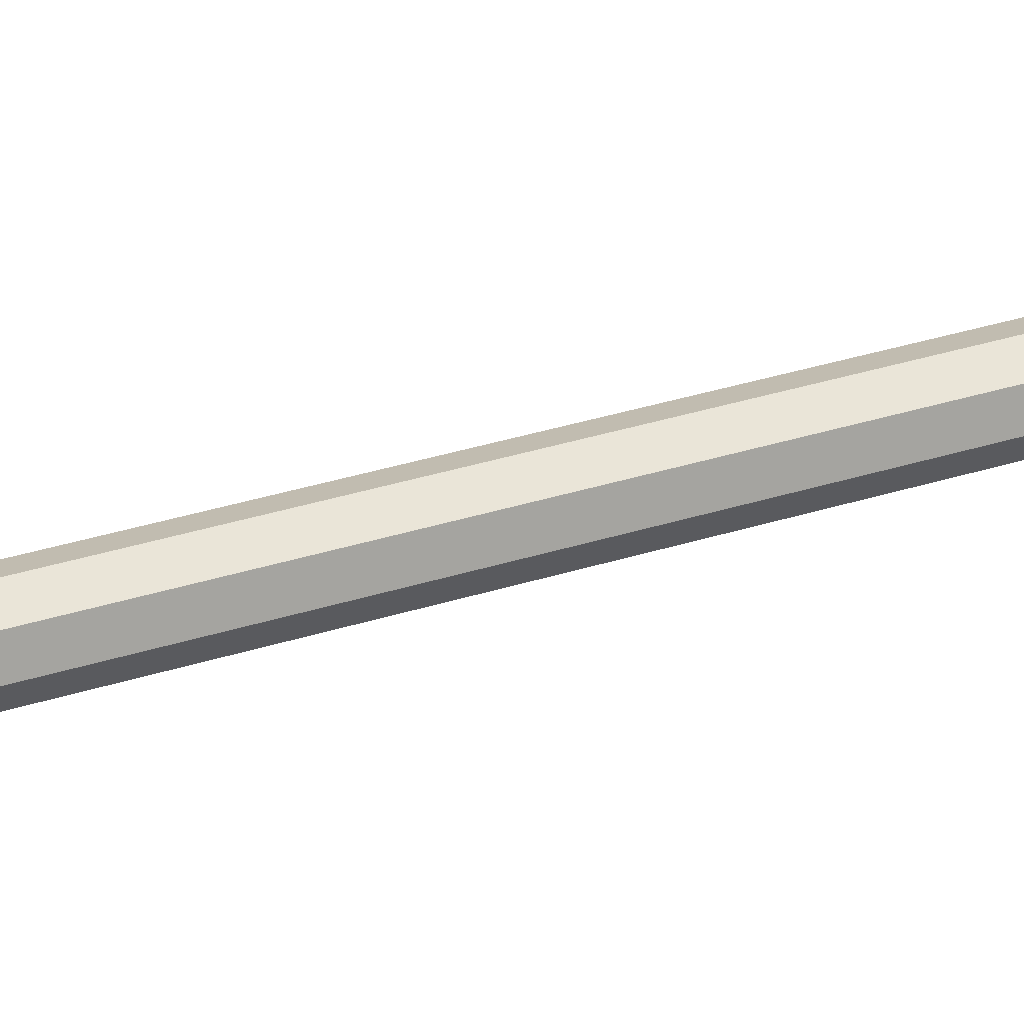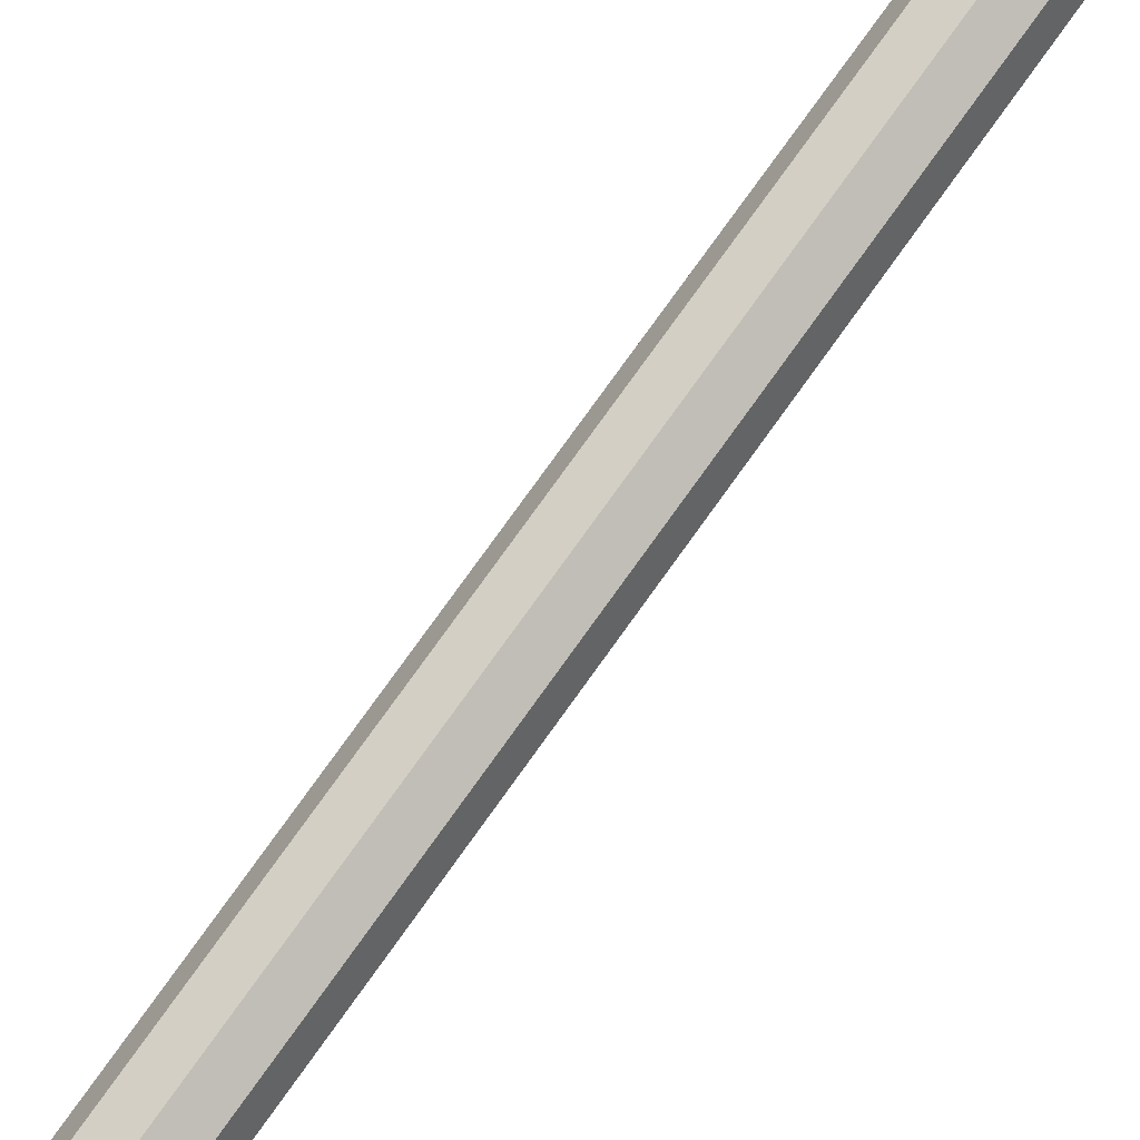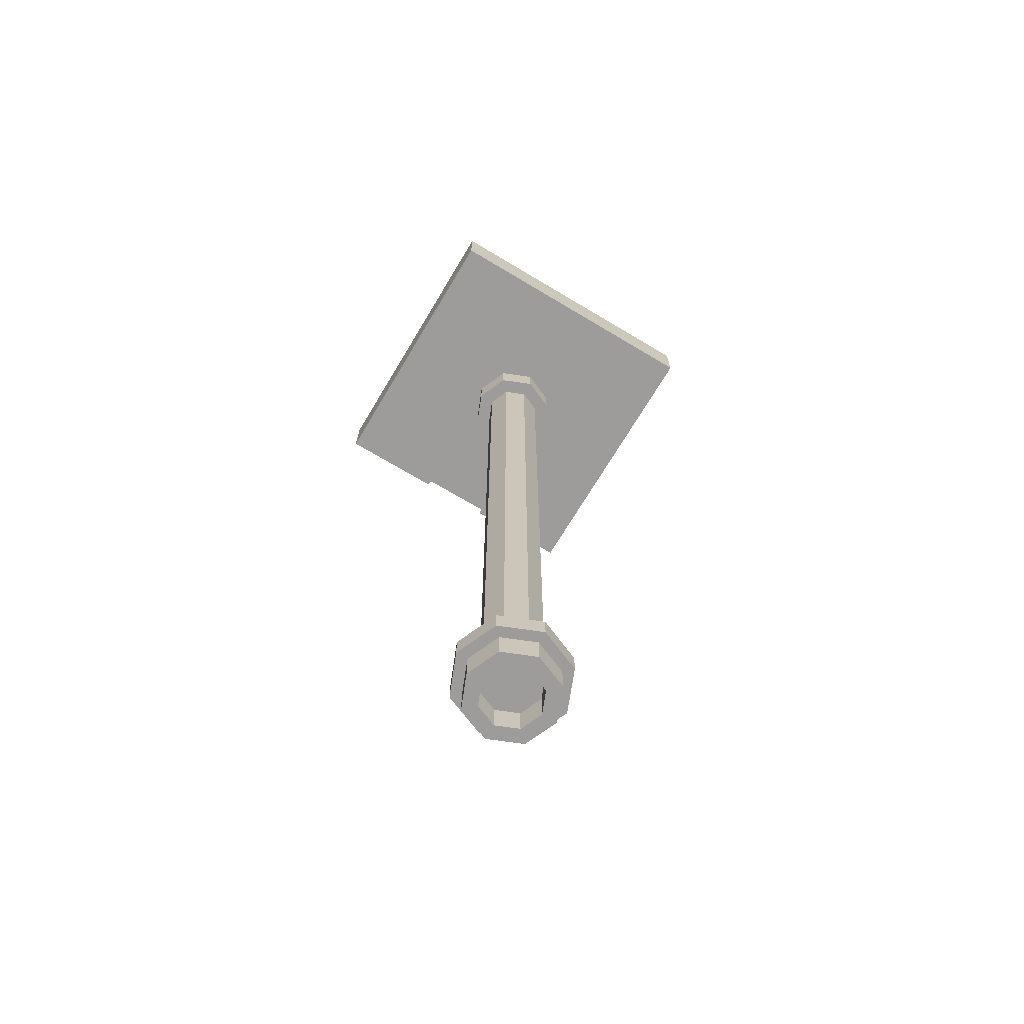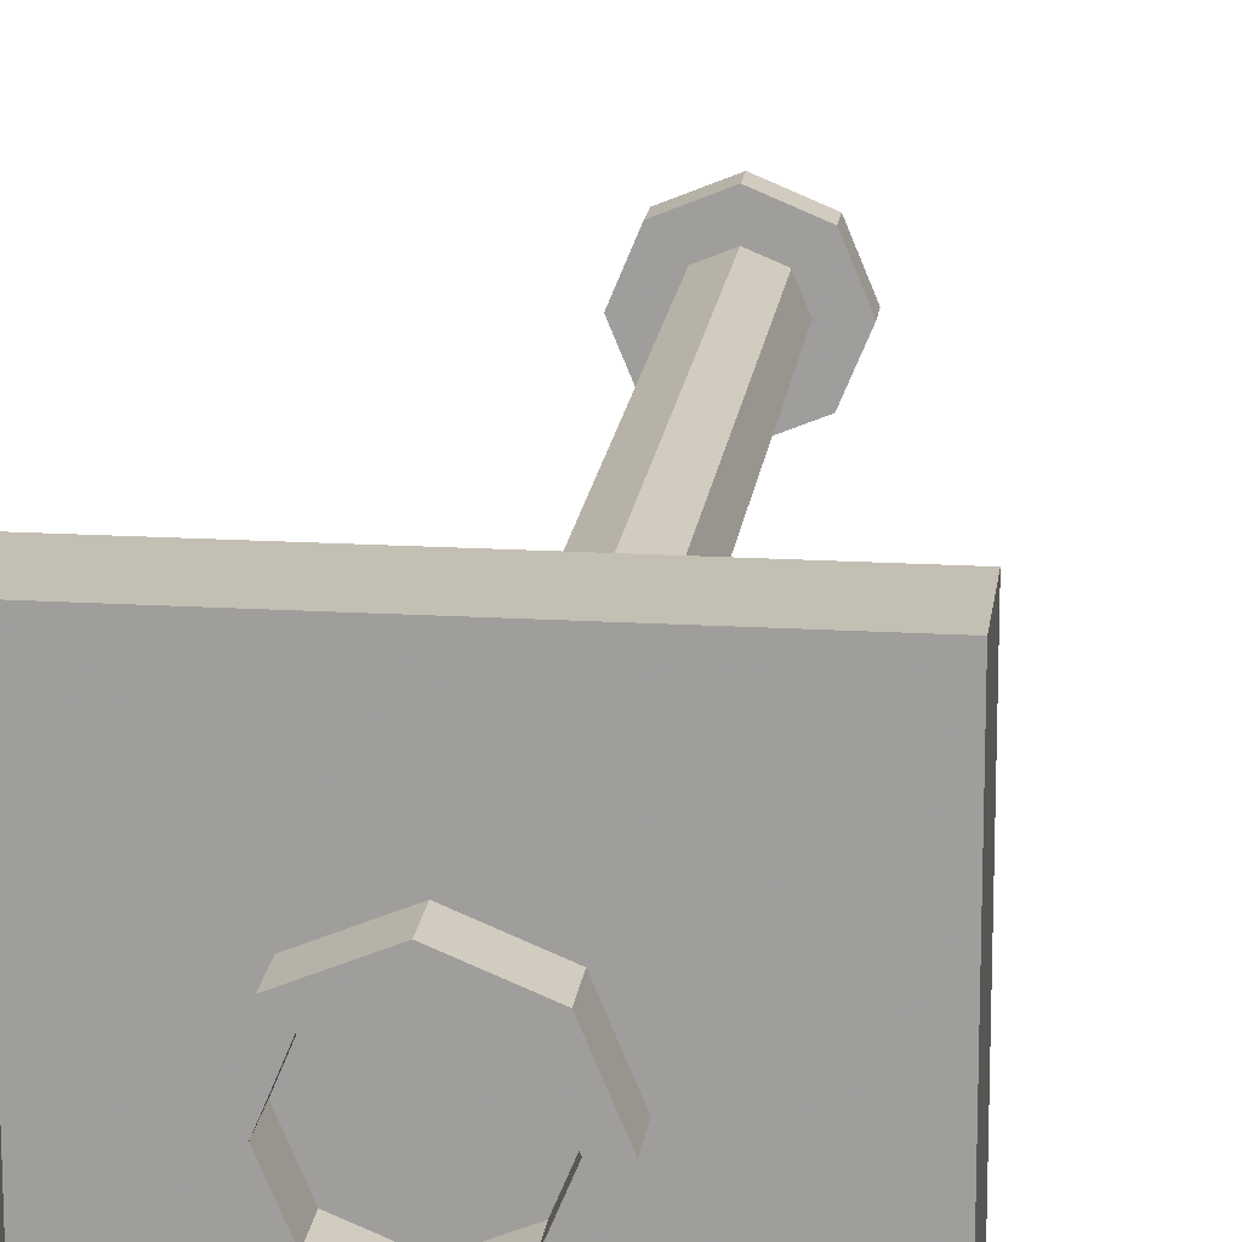
<metadata>
{"format":"obj","ext":"obj","renderer":"f3d","projection":"perspective","resolution":1024,"background":"white","views":[{"elev":39.2,"azim":-110.9,"up":"+Z"},{"elev":78.3,"azim":35.7,"up":"+Z"},{"elev":-70.0,"azim":-30.9,"up":"+Y"},{"elev":17.8,"azim":-173.2,"up":"+Z"}]}
</metadata>
<code>
v -1 0.4 1
v -0.8 0.4 0.8
v -0.8 0.4 -0.8
v -1 0.4 -1
v -0.8 0.4 -0.8
v -0.3333 0.4 -0.8
v -0.2708 0.4 -1
v -1 0.4 -1
v -0.3333 0.4 -0.8
v -0.3125 0.4 -0.7625
v -0.25 0.4 -0.9625
v -0.2708 0.4 -1
v 0.25 0.4 -0.9625
v -0.25 0.4 -0.9625
v -0.3125 0.4 -0.7625
v 0.3125 0.4 -0.7625
v -0.8 0.4 0.8
v -1 0.4 1
v 1 0.4 1
v 0.8 0.4 0.8
v 0.2708 0.4 -1
v 0.25 0.4 -0.9625
v 0.3125 0.4 -0.7625
v 0.3333 0.4 -0.8
v 0.3333 0.4 -0.8
v 0.8 0.4 -0.8
v 1 0.4 -1
v 0.2708 0.4 -1
v 0.8 0.4 0.8
v 1 0.4 1
v 1 0.4 -1
v 0.8 0.4 -0.8
v -0.8 0.4 -0.8
v -0.8 0.2 -0.8
v -0.3333 0.2 -0.8
v -0.3333 0.4 -0.8
v -0.3333 0.2 -0.8
v -0.3125 0.2 -0.7625
v -0.3125 0.4 -0.7625
v -0.3333 0.4 -0.8
v 0.3125 0.2 -0.7625
v 0.3125 0.4 -0.7625
v -0.3125 0.4 -0.7625
v -0.3125 0.2 -0.7625
v 0.3125 0.4 -0.7625
v 0.3125 0.2 -0.7625
v 0.3333 0.2 -0.8
v 0.3333 0.4 -0.8
v 0.3333 0.4 -0.8
v 0.3333 0.2 -0.8
v 0.8 0.2 -0.8
v 0.8 0.4 -0.8
v -0.3125 0.2 -0.7625
v -0.3333 0.2 -0.8
v -0.8 0.2 -0.8
v -0.8 0.2 0.8
v 0.8 0.2 0.8
v 0.3125 0.2 -0.7625
v -0.3125 0.2 -0.7625
v -0.8 0.2 0.8
v 0.8 0.2 -0.8
v 0.3333 0.2 -0.8
v 0.3125 0.2 -0.7625
v 0.8 0.2 0.8
v 1 0.4 -1
v 1 0 -1
v 0.2708 0 -1
v 0.2708 0.4 -1
v 0.2708 0.4 -1
v 0.2708 0 -1
v 0.25 0 -0.9625
v 0.25 0.4 -0.9625
v 0.25 0 -0.9625
v -0.25 0 -0.9625
v -0.25 0.4 -0.9625
v 0.25 0.4 -0.9625
v -0.2708 0 -1
v -0.2708 0.4 -1
v -0.25 0.4 -0.9625
v -0.25 0 -0.9625
v -0.2708 0.4 -1
v -0.2708 0 -1
v -1 0 -1
v -1 0.4 -1
v -0.25 0 -0.9625
v -1 0 1
v -1 0 -1
v -0.2708 0 -1
v -0.25 0 -0.9625
v 0.25 0 -0.9625
v 1 0 1
v -1 0 1
v 1 0 1
v 0.25 0 -0.9625
v 0.2708 0 -1
v 1 0 -1
v 0.2165 -0.2225 0.2165
v 0.3063 -0.2225 0
v 0.3063 0 0
v 0.2165 0 0.2165
v 0 -0.2225 0.3063
v 0.2165 -0.2225 0.2165
v 0.2165 0 0.2165
v 0 0 0.3063
v -0.2165 -0.2225 0.2165
v 0 -0.2225 0.3063
v 0 0 0.3063
v -0.2165 0 0.2165
v -0.3063 -0.2225 0
v -0.2165 -0.2225 0.2165
v -0.2165 0 0.2165
v -0.3063 0 0
v -0.2165 -0.2225 -0.2165
v -0.3063 -0.2225 0
v -0.3063 0 0
v -0.2165 0 -0.2165
v 0 -0.2225 -0.3063
v -0.2165 -0.2225 -0.2165
v -0.2165 0 -0.2165
v 0 0 -0.3063
v 0.2165 -0.2225 -0.2165
v 0 -0.2225 -0.3063
v 0 0 -0.3063
v 0.2165 0 -0.2165
v 0.3063 -0.2225 0
v 0.2165 -0.2225 -0.2165
v 0.2165 0 -0.2165
v 0.3063 0 0
v 0 -0.2225 0
v 0.3063 -0.2225 0
v 0.2165 -0.2225 0.2165
v 0 -0.2225 0
v 0.2165 -0.2225 0.2165
v 0 -0.2225 0.3063
v 0 -0.2225 0
v 0 -0.2225 0.3063
v -0.2165 -0.2225 0.2165
v 0 -0.2225 0
v -0.2165 -0.2225 0.2165
v -0.3063 -0.2225 0
v 0 -0.2225 0
v -0.3063 -0.2225 0
v -0.2165 -0.2225 -0.2165
v 0 -0.2225 0
v -0.2165 -0.2225 -0.2165
v 0 -0.2225 -0.3063
v 0 -0.2225 0
v 0 -0.2225 -0.3063
v 0.2165 -0.2225 -0.2165
v 0 -0.2225 0
v 0.2165 -0.2225 -0.2165
v 0.3063 -0.2225 0
v 0.1414 -5.45 0.1414
v 0.2 -5.45 0
v 0.2 -0.2225 0
v 0.1414 -0.2225 0.1414
v 0 -5.45 0.2
v 0.1414 -5.45 0.1414
v 0.1414 -0.2225 0.1414
v 0 -0.2225 0.2
v -0.1414 -5.45 0.1414
v 0 -5.45 0.2
v 0 -0.2225 0.2
v -0.1414 -0.2225 0.1414
v -0.2 -5.45 0
v -0.1414 -5.45 0.1414
v -0.1414 -0.2225 0.1414
v -0.2 -0.2225 0
v -0.1414 -5.45 -0.1414
v -0.2 -5.45 0
v -0.2 -0.2225 0
v -0.1414 -0.2225 -0.1414
v 0 -5.45 -0.2
v -0.1414 -5.45 -0.1414
v -0.1414 -0.2225 -0.1414
v 0 -0.2225 -0.2
v 0.1414 -5.45 -0.1414
v 0 -5.45 -0.2
v 0 -0.2225 -0.2
v 0.1414 -0.2225 -0.1414
v 0.2 -5.45 0
v 0.1414 -5.45 -0.1414
v 0.1414 -0.2225 -0.1414
v 0.2 -0.2225 0
v 0 -5.45 0
v -0.375 -5.45 0
v -0.2652 -5.45 0.2652
v 0 -5.45 0
v -0.2652 -5.45 0.2652
v 0 -5.45 0.375
v 0 -5.45 0
v 0 -5.45 0.375
v 0.2652 -5.45 0.2652
v 0 -5.45 0
v 0.2652 -5.45 0.2652
v 0.375 -5.45 0
v 0 -5.45 0
v 0.375 -5.45 0
v 0.2652 -5.45 -0.2652
v 0 -5.45 0
v 0.2652 -5.45 -0.2652
v 0 -5.45 -0.375
v 0 -5.45 0
v 0 -5.45 -0.375
v -0.2652 -5.45 -0.2652
v 0 -5.45 0
v -0.2652 -5.45 -0.2652
v -0.375 -5.45 0
v 0.2652 -5.6 0.2652
v 0.375 -5.6 0
v 0.375 -5.45 0
v 0.2652 -5.45 0.2652
v 0 -5.6 0.375
v 0.2652 -5.6 0.2652
v 0.2652 -5.45 0.2652
v 0 -5.45 0.375
v -0.2652 -5.6 0.2652
v 0 -5.6 0.375
v 0 -5.45 0.375
v -0.2652 -5.45 0.2652
v -0.375 -5.6 0
v -0.2652 -5.6 0.2652
v -0.2652 -5.45 0.2652
v -0.375 -5.45 0
v -0.2652 -5.6 -0.2652
v -0.375 -5.6 0
v -0.375 -5.45 0
v -0.2652 -5.45 -0.2652
v 0 -5.6 -0.375
v -0.2652 -5.6 -0.2652
v -0.2652 -5.45 -0.2652
v 0 -5.45 -0.375
v 0.2652 -5.6 -0.2652
v 0 -5.6 -0.375
v 0 -5.45 -0.375
v 0.2652 -5.45 -0.2652
v 0.375 -5.6 0
v 0.2652 -5.6 -0.2652
v 0.2652 -5.45 -0.2652
v 0.375 -5.45 0
v 0 -5.6 0
v 0.375 -5.6 0
v 0.2652 -5.6 0.2652
v 0 -5.6 0
v 0.2652 -5.6 0.2652
v 0 -5.6 0.375
v 0 -5.6 0
v 0 -5.6 0.375
v -0.2652 -5.6 0.2652
v 0 -5.6 0
v -0.2652 -5.6 0.2652
v -0.375 -5.6 0
v 0 -5.6 0
v -0.375 -5.6 0
v -0.2652 -5.6 -0.2652
v 0 -5.6 0
v -0.2652 -5.6 -0.2652
v 0 -5.6 -0.375
v 0 -5.6 0
v 0 -5.6 -0.375
v 0.2652 -5.6 -0.2652
v 0 -5.6 0
v 0.2652 -5.6 -0.2652
v 0.375 -5.6 0
v 0.1414 -5.8 0.1414
v 0.2 -5.8 0
v 0.2 -5.6 0
v 0.1414 -5.6 0.1414
v 0 -5.8 0.2
v 0.1414 -5.8 0.1414
v 0.1414 -5.6 0.1414
v 0 -5.6 0.2
v -0.1414 -5.8 0.1414
v 0 -5.8 0.2
v 0 -5.6 0.2
v -0.1414 -5.6 0.1414
v -0.2 -5.8 0
v -0.1414 -5.8 0.1414
v -0.1414 -5.6 0.1414
v -0.2 -5.6 0
v -0.1414 -5.8 -0.1414
v -0.2 -5.8 0
v -0.2 -5.6 0
v -0.1414 -5.6 -0.1414
v 0 -5.8 -0.2
v -0.1414 -5.8 -0.1414
v -0.1414 -5.6 -0.1414
v 0 -5.6 -0.2
v 0.1414 -5.8 -0.1414
v 0 -5.8 -0.2
v 0 -5.6 -0.2
v 0.1414 -5.6 -0.1414
v 0.2 -5.8 0
v 0.1414 -5.8 -0.1414
v 0.1414 -5.6 -0.1414
v 0.2 -5.6 0
v 0.2121 -5.8 0.2121
v 0.3 -5.8 0
v 0.3 -5.6 0
v 0.2121 -5.6 0.2121
v 0 -5.8 0.3
v 0.2121 -5.8 0.2121
v 0.2121 -5.6 0.2121
v 0 -5.6 0.3
v -0.2121 -5.8 0.2121
v 0 -5.8 0.3
v 0 -5.6 0.3
v -0.2121 -5.6 0.2121
v -0.3 -5.8 0
v -0.2121 -5.8 0.2121
v -0.2121 -5.6 0.2121
v -0.3 -5.6 0
v -0.2121 -5.8 -0.2121
v -0.3 -5.8 0
v -0.3 -5.6 0
v -0.2121 -5.6 -0.2121
v 0 -5.8 -0.3
v -0.2121 -5.8 -0.2121
v -0.2121 -5.6 -0.2121
v 0 -5.6 -0.3
v 0.2121 -5.8 -0.2121
v 0 -5.8 -0.3
v 0 -5.6 -0.3
v 0.2121 -5.6 -0.2121
v 0.3 -5.8 0
v 0.2121 -5.8 -0.2121
v 0.2121 -5.6 -0.2121
v 0.3 -5.6 0
v 0.3 -5.8 0
v 0.2121 -5.8 0.2121
v 0.1414 -5.8 0.1414
v 0.2 -5.8 0
v 0.2121 -5.8 0.2121
v 0 -5.8 0.3
v 0 -5.8 0.2
v 0.1414 -5.8 0.1414
v 0 -5.8 0.3
v -0.2121 -5.8 0.2121
v -0.1414 -5.8 0.1414
v 0 -5.8 0.2
v -0.2121 -5.8 0.2121
v -0.3 -5.8 0
v -0.2 -5.8 0
v -0.1414 -5.8 0.1414
v -0.3 -5.8 0
v -0.2121 -5.8 -0.2121
v -0.1414 -5.8 -0.1414
v -0.2 -5.8 0
v -0.2121 -5.8 -0.2121
v 0 -5.8 -0.3
v 0 -5.8 -0.2
v -0.1414 -5.8 -0.1414
v 0 -5.8 -0.3
v 0.2121 -5.8 -0.2121
v 0.1414 -5.8 -0.1414
v 0 -5.8 -0.2
v 0.2121 -5.8 -0.2121
v 0.3 -5.8 0
v 0.2 -5.8 0
v 0.1414 -5.8 -0.1414
v 0.2121 0.4 -0.2121
v 0.3 0.4 0
v 0.3 0.2 0
v 0.2121 0.2 -0.2121
v 0 0.4 -0.3
v 0.2121 0.4 -0.2121
v 0.2121 0.2 -0.2121
v 0 0.2 -0.3
v -0.2121 0.4 -0.2121
v 0 0.4 -0.3
v 0 0.2 -0.3
v -0.2121 0.2 -0.2121
v -0.3 0.4 0
v -0.2121 0.4 -0.2121
v -0.2121 0.2 -0.2121
v -0.3 0.2 0
v -0.2121 0.4 0.2121
v -0.3 0.4 0
v -0.3 0.2 0
v -0.2121 0.2 0.2121
v 0 0.4 0.3
v -0.2121 0.4 0.2121
v -0.2121 0.2 0.2121
v 0 0.2 0.3
v 0.2121 0.4 0.2121
v 0 0.4 0.3
v 0 0.2 0.3
v 0.2121 0.2 0.2121
v 0.3 0.4 0
v 0.2121 0.4 0.2121
v 0.2121 0.2 0.2121
v 0.3 0.2 0
v 0.2828 0.4 -0.2828
v 0.4 0.4 0
v 0.4 0.2 0
v 0.2828 0.2 -0.2828
v 0 0.4 -0.4
v 0.2828 0.4 -0.2828
v 0.2828 0.2 -0.2828
v 0 0.2 -0.4
v -0.2828 0.4 -0.2828
v 0 0.4 -0.4
v 0 0.2 -0.4
v -0.2828 0.2 -0.2828
v -0.4 0.4 0
v -0.2828 0.4 -0.2828
v -0.2828 0.2 -0.2828
v -0.4 0.2 0
v -0.2828 0.4 0.2828
v -0.4 0.4 0
v -0.4 0.2 0
v -0.2828 0.2 0.2828
v 0 0.4 0.4
v -0.2828 0.4 0.2828
v -0.2828 0.2 0.2828
v 0 0.2 0.4
v 0.2828 0.4 0.2828
v 0 0.4 0.4
v 0 0.2 0.4
v 0.2828 0.2 0.2828
v 0.4 0.4 0
v 0.2828 0.4 0.2828
v 0.2828 0.2 0.2828
v 0.4 0.2 0
v 0.4 0.4 0
v 0.2828 0.4 -0.2828
v 0.2121 0.4 -0.2121
v 0.3 0.4 0
v 0.2828 0.4 -0.2828
v 0 0.4 -0.4
v 0 0.4 -0.3
v 0.2121 0.4 -0.2121
v 0 0.4 -0.4
v -0.2828 0.4 -0.2828
v -0.2121 0.4 -0.2121
v 0 0.4 -0.3
v -0.2828 0.4 -0.2828
v -0.4 0.4 0
v -0.3 0.4 0
v -0.2121 0.4 -0.2121
v -0.4 0.4 0
v -0.2828 0.4 0.2828
v -0.2121 0.4 0.2121
v -0.3 0.4 0
v -0.2828 0.4 0.2828
v 0 0.4 0.4
v 0 0.4 0.3
v -0.2121 0.4 0.2121
v 0 0.4 0.4
v 0.2828 0.4 0.2828
v 0.2121 0.4 0.2121
v 0 0.4 0.3
v 0.2828 0.4 0.2828
v 0.4 0.4 0
v 0.3 0.4 0
v 0.2121 0.4 0.2121
v -0.8 0.2 0.8
v 0.8 0.2 0.8
v 0.8 0.4 0.8
v -0.8 0.4 0.8
v 0.8 0.2 0.8
v 0.8 0.2 -0.8
v 0.8 0.4 -0.8
v 0.8 0.4 0.8
v -0.8 0.4 0.8
v -0.8 0.4 -0.8
v -0.8 0.2 -0.8
v -0.8 0.2 0.8
v -1 0 1
v 1 0 1
v 1 0.4 1
v -1 0.4 1
v 1 0 1
v 1 0 -1
v 1 0.4 -1
v 1 0.4 1
v -1 0.4 1
v -1 0.4 -1
v -1 0 -1
v -1 0 1
g mesh6776486
f 1 2 3
f 3 4 1
f 5 6 7
f 7 8 5
f 9 10 11
f 11 12 9
f 13 14 15
f 15 16 13
f 17 18 19
f 19 20 17
f 21 22 23
f 23 24 21
f 25 26 27
f 27 28 25
f 29 30 31
f 31 32 29
f 33 34 35
f 35 36 33
f 37 38 39
f 39 40 37
f 41 42 43
f 43 44 41
f 45 46 47
f 47 48 45
f 49 50 51
f 51 52 49
f 53 54 55
f 55 56 53
f 57 58 59
f 59 60 57
f 61 62 63
f 63 64 61
f 65 66 67
f 67 68 65
f 69 70 71
f 71 72 69
f 73 74 75
f 75 76 73
f 77 78 79
f 79 80 77
f 81 82 83
f 83 84 81
f 85 86 87
f 87 88 85
f 89 90 91
f 91 92 89
f 93 94 95
f 95 96 93
g mesh6776490
f 97 98 99
f 99 100 97
f 101 102 103
f 103 104 101
f 105 106 107
f 107 108 105
f 109 110 111
f 111 112 109
f 113 114 115
f 115 116 113
f 117 118 119
f 119 120 117
f 121 122 123
f 123 124 121
f 125 126 127
f 127 128 125
g mesh6776494
f 129 130 131
f 132 133 134
f 135 136 137
f 138 139 140
f 141 142 143
f 144 145 146
f 147 148 149
f 150 151 152
g mesh6776498
f 153 154 155
f 155 156 153
f 157 158 159
f 159 160 157
f 161 162 163
f 163 164 161
f 165 166 167
f 167 168 165
f 169 170 171
f 171 172 169
f 173 174 175
f 175 176 173
f 177 178 179
f 179 180 177
f 181 182 183
f 183 184 181
g mesh6776502
f 185 186 187
f 188 189 190
f 191 192 193
f 194 195 196
f 197 198 199
f 200 201 202
f 203 204 205
f 206 207 208
g mesh6776506
f 209 210 211
f 211 212 209
f 213 214 215
f 215 216 213
f 217 218 219
f 219 220 217
f 221 222 223
f 223 224 221
f 225 226 227
f 227 228 225
f 229 230 231
f 231 232 229
f 233 234 235
f 235 236 233
f 237 238 239
f 239 240 237
g mesh6776510
f 241 242 243
f 244 245 246
f 247 248 249
f 250 251 252
f 253 254 255
f 256 257 258
f 259 260 261
f 262 263 264
g mesh6776517
f 265 267 266
f 267 265 268
f 269 271 270
f 271 269 272
f 273 275 274
f 275 273 276
f 277 279 278
f 279 277 280
f 281 283 282
f 283 281 284
f 285 287 286
f 287 285 288
f 289 291 290
f 291 289 292
f 293 295 294
f 295 293 296
g mesh6776519
f 297 298 299
f 299 300 297
f 301 302 303
f 303 304 301
f 305 306 307
f 307 308 305
f 309 310 311
f 311 312 309
f 313 314 315
f 315 316 313
f 317 318 319
f 319 320 317
f 321 322 323
f 323 324 321
f 325 326 327
f 327 328 325
g mesh6776521
f 329 330 331
f 331 332 329
f 333 334 335
f 335 336 333
f 337 338 339
f 339 340 337
f 341 342 343
f 343 344 341
f 345 346 347
f 347 348 345
f 349 350 351
f 351 352 349
f 353 354 355
f 355 356 353
f 357 358 359
f 359 360 357
g mesh6776529
f 361 363 362
f 363 361 364
f 365 367 366
f 367 365 368
f 369 371 370
f 371 369 372
f 373 375 374
f 375 373 376
f 377 379 378
f 379 377 380
f 381 383 382
f 383 381 384
f 385 387 386
f 387 385 388
f 389 391 390
f 391 389 392
g mesh6776531
f 393 394 395
f 395 396 393
f 397 398 399
f 399 400 397
f 401 402 403
f 403 404 401
f 405 406 407
f 407 408 405
f 409 410 411
f 411 412 409
f 413 414 415
f 415 416 413
f 417 418 419
f 419 420 417
f 421 422 423
f 423 424 421
g mesh6776533
f 425 426 427
f 427 428 425
f 429 430 431
f 431 432 429
f 433 434 435
f 435 436 433
f 437 438 439
f 439 440 437
f 441 442 443
f 443 444 441
f 445 446 447
f 447 448 445
f 449 450 451
f 451 452 449
f 453 454 455
f 455 456 453
g mesh6776536
f 457 459 458
f 459 457 460
f 461 463 462
f 463 461 464
f 465 467 466
f 467 465 468
g mesh6776538
f 469 470 471
f 471 472 469
f 473 474 475
f 475 476 473
f 477 478 479
f 479 480 477

</code>
